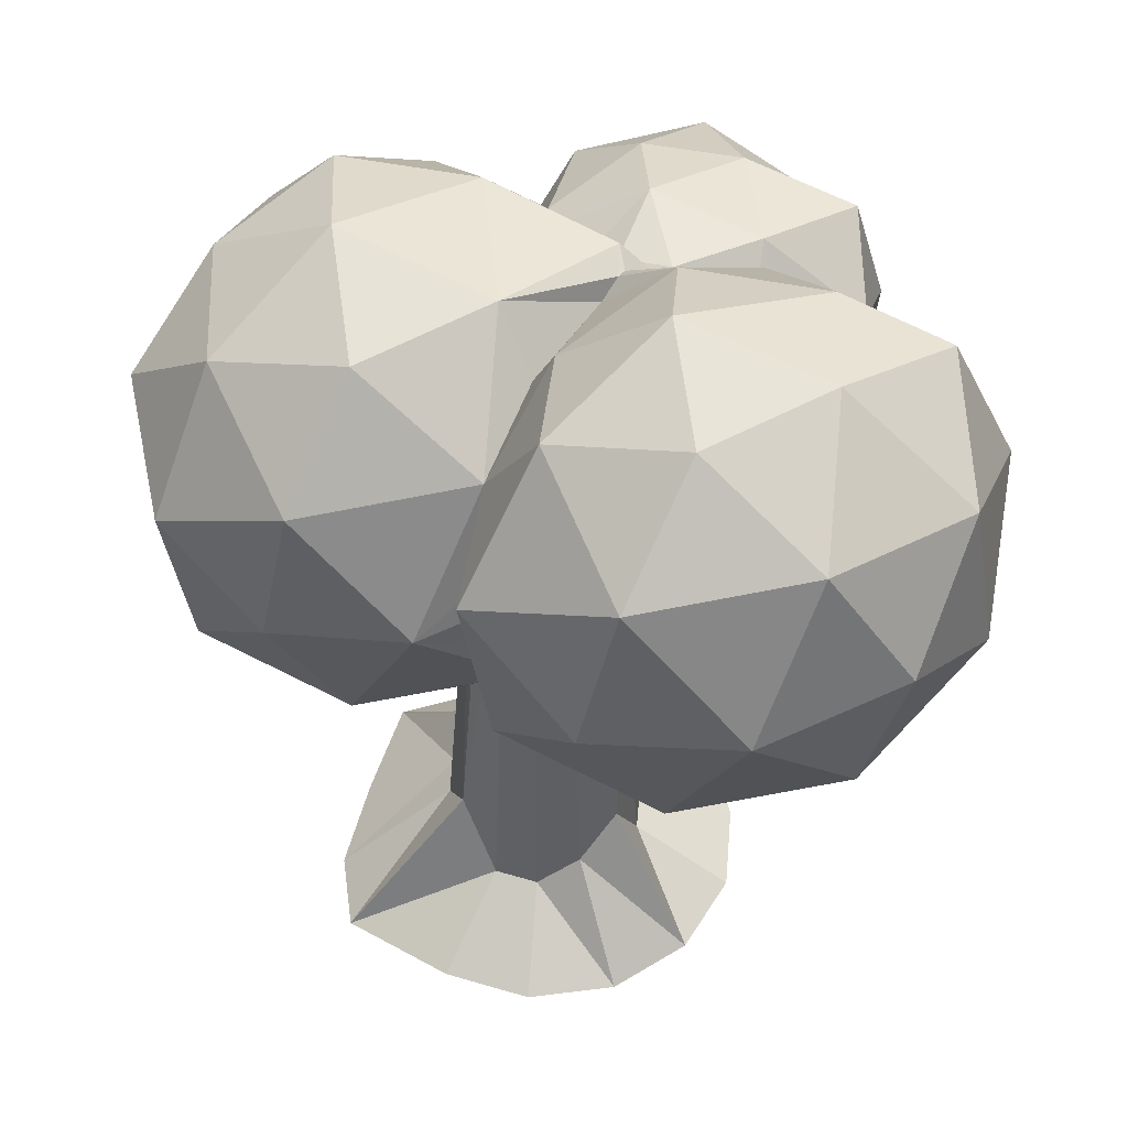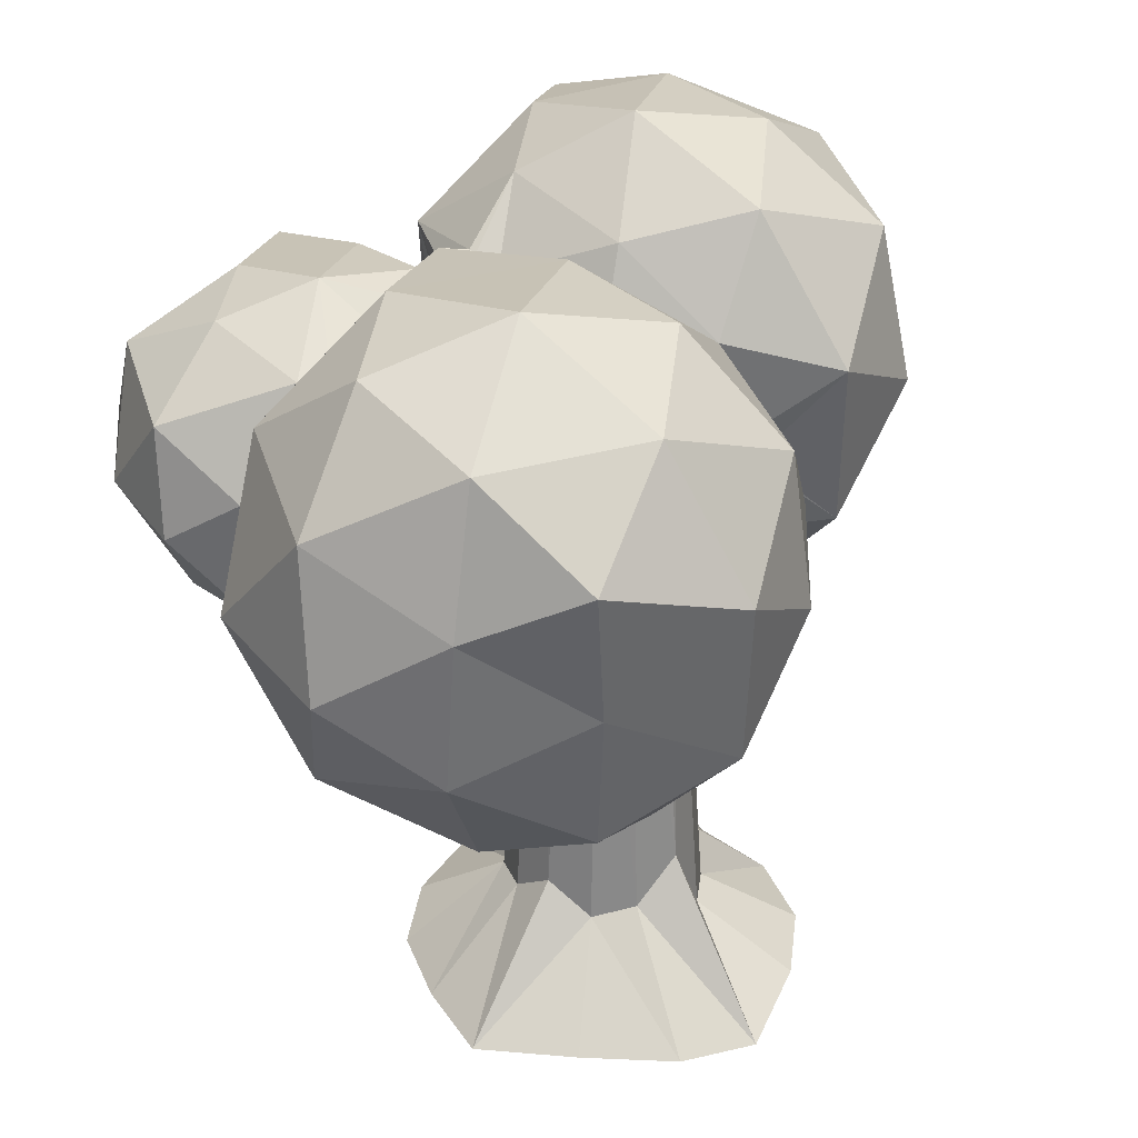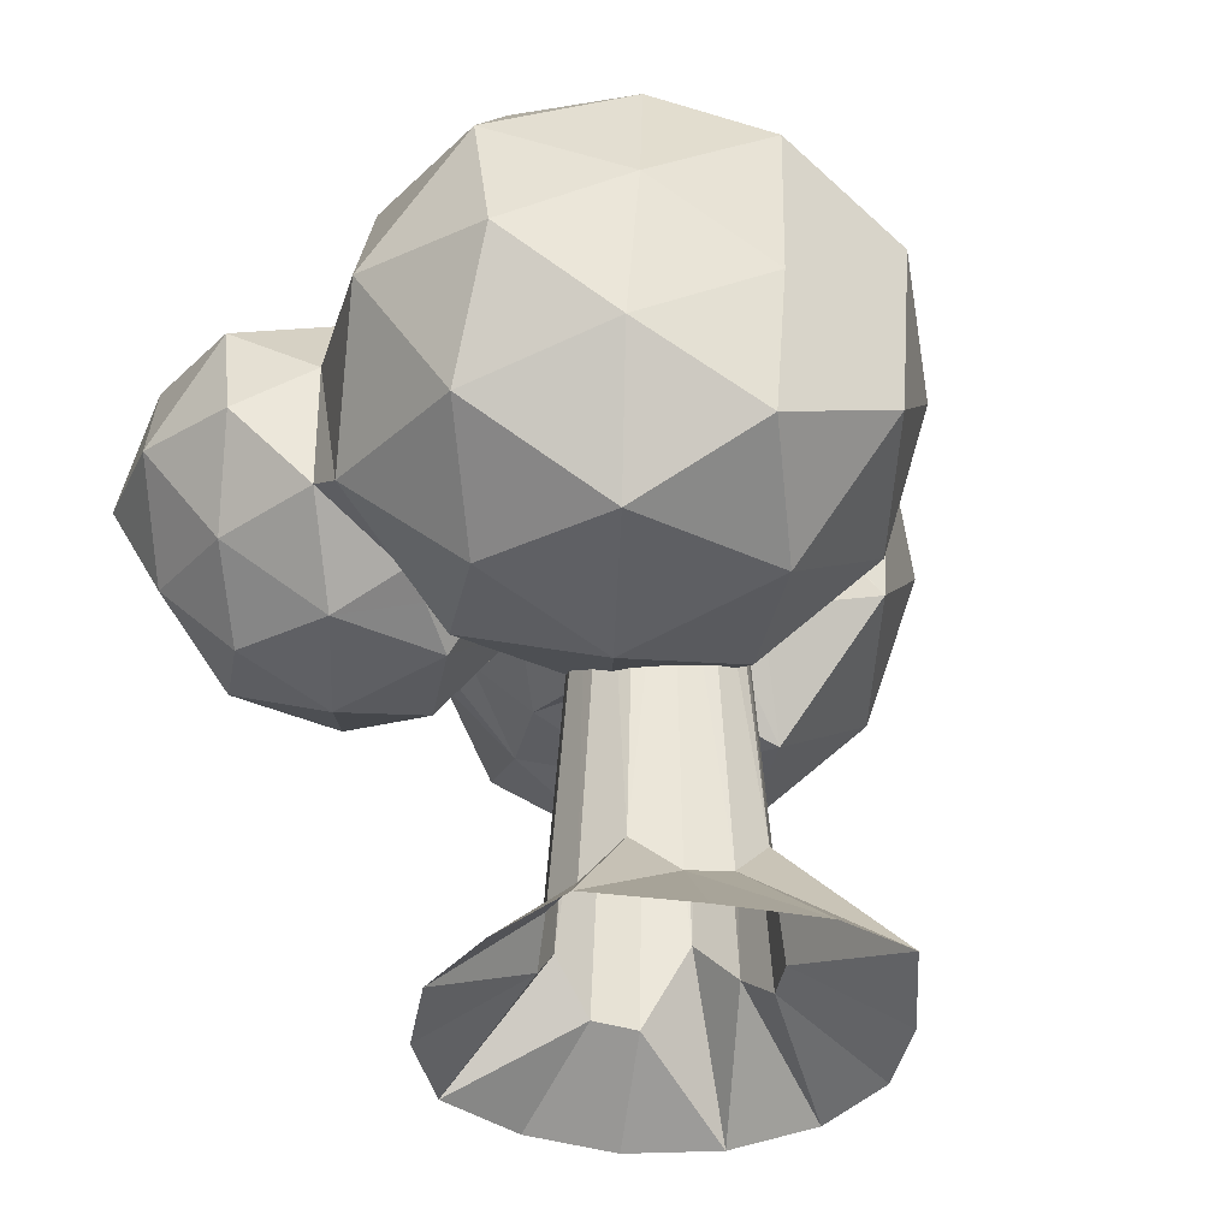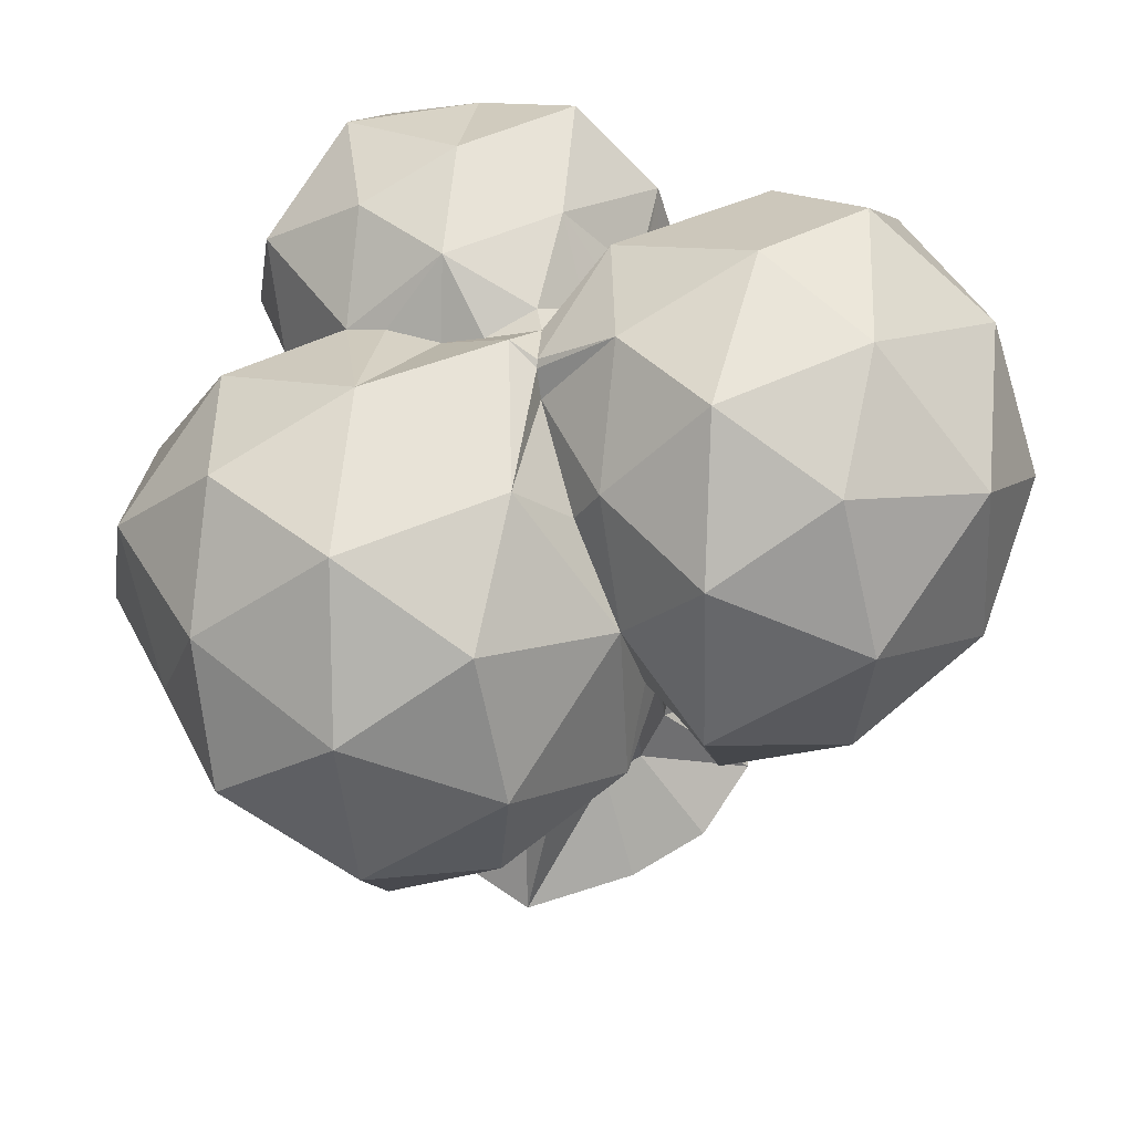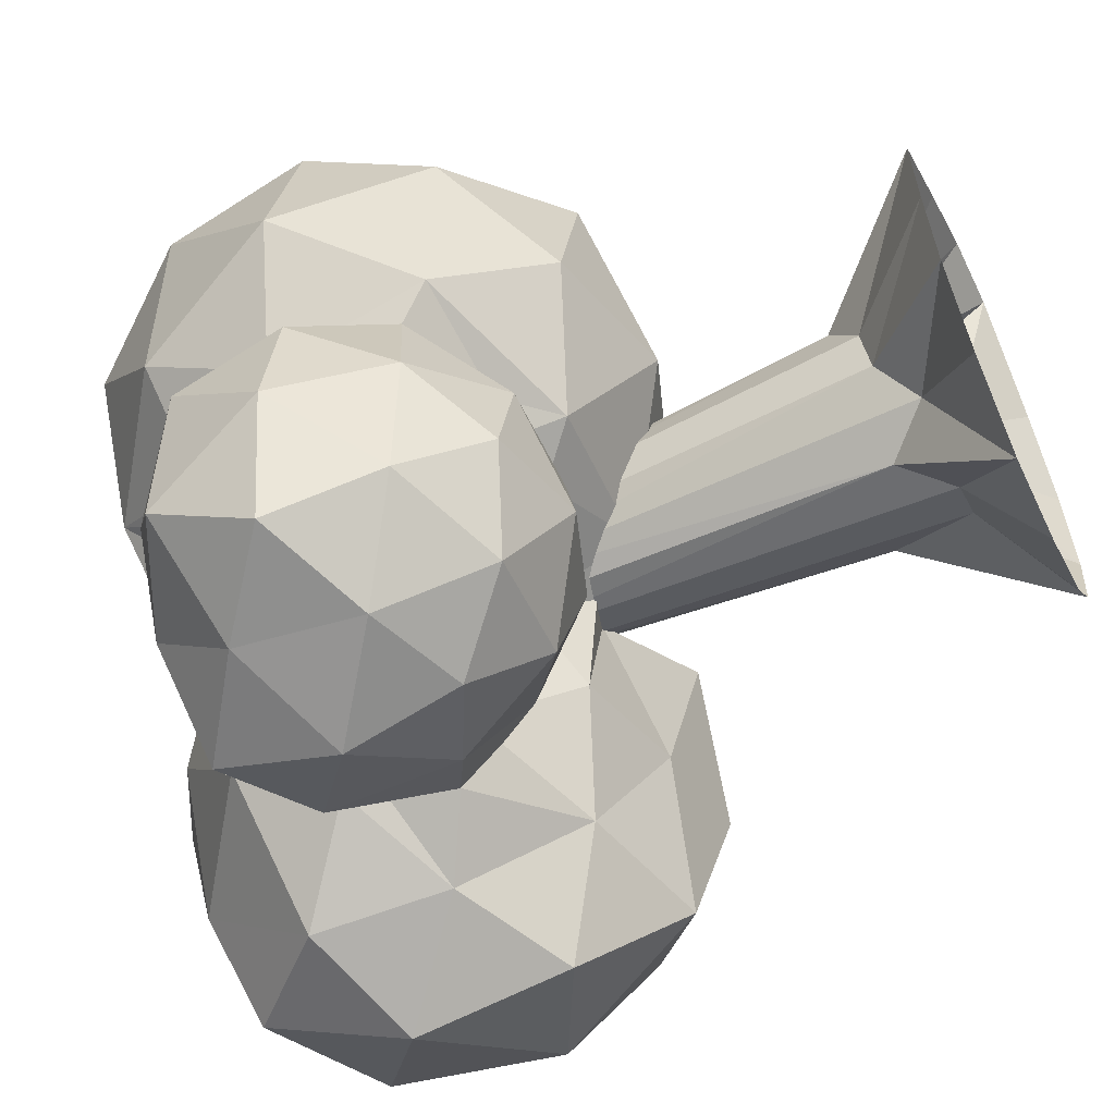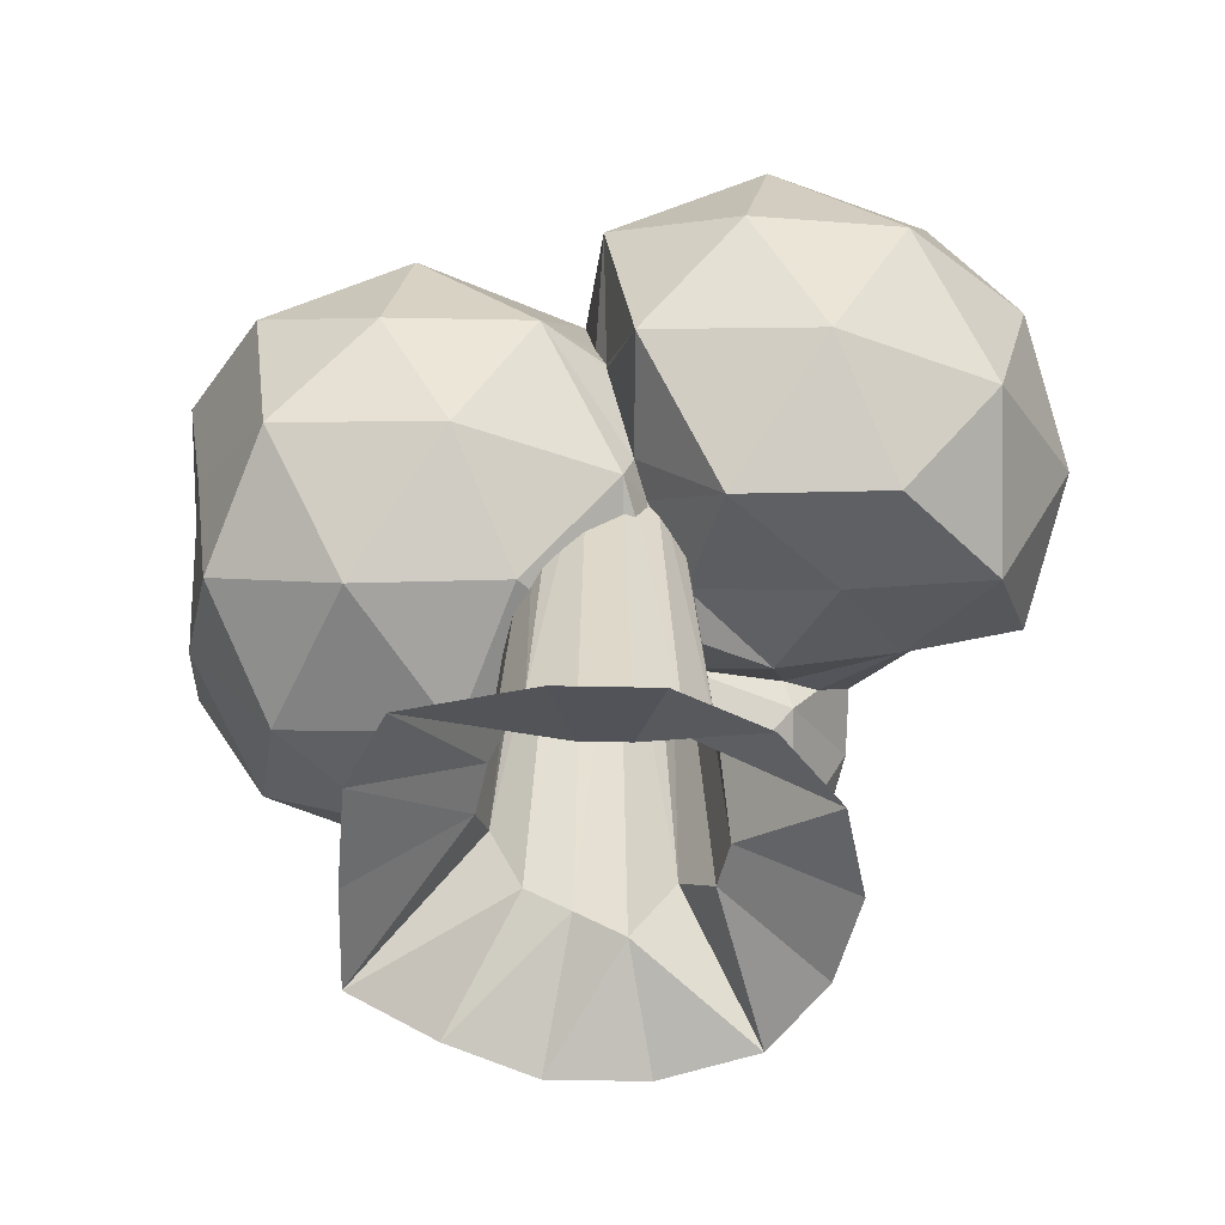
<metadata>
{"format":"obj","ext":"obj","renderer":"f3d","projection":"perspective","resolution":1024,"background":"white","views":[{"elev":51.2,"azim":-110.7,"up":"+Z"},{"elev":31.2,"azim":148.6,"up":"+Z"},{"elev":-37.6,"azim":131.9,"up":"+Z"},{"elev":74.1,"azim":-159.1,"up":"+Z"},{"elev":-59.2,"azim":114.9,"up":"+Y"},{"elev":-54.9,"azim":-129.8,"up":"+Z"}]}
</metadata>
<code>
o b_Cylinder.001
v 0.5608 -1.696 3.558
v 0.3081 -1.364 3.147
v 0.7986 -1.019 3.363
v 0.5082 -1.966 3.638
v -0.2094 -2.023 3.351
v -0.5124 -1.186 2.953
v 0.5047 -2.261 3.909
v 0.03729 -2.536 4.172
v 0.4454 -0.6434 3.023
v 0.1763 -0.5138 3.105
v -1.147 -1.976 3.087
v 0.709 -2.125 4.394
v 0.7208 -2.184 4.595
v -0.6828 -2.712 3.716
v -0.6668 -0.09666 2.781
v -1.325 -0.9396 2.873
v 0.7792 -2.054 4.57
v 0.1351 -2.614 5.088
v -0.6682 -2.849 4.78
v 0.2882 -0.404 2.913
v 0.6226 -0.3944 2.682
v -0.1667 0.1953 3.486
v -0.04007 -0.01429 3.367
v -1.953 -1.283 3.673
v -1.576 -2.325 4.168
v 0.7928 -1.952 4.643
v 0.8713 -1.712 4.82
v 0.9807 -1.484 4.951
v 0.9404 -1.828 5.266
v 1.751 -0.6914 2.629
v 1.455 -0.866 2.91
v -0.7987 0.7164 3.673
v -0.153 0.2725 3.246
v -1.657 -0.1213 3.483
v 1.07 -0.8895 5.453
v 1.14 -1.143 5.261
v -0.5102 -2.424 5.753
v 0.01128 -1.851 5.925
v -1.474 -2.156 5.366
v 1.387 0.3109 2.152
v 1.828 -0.8322 2.902
v -0.2595 0.4955 4.143
v -0.2637 0.4999 4.18
v -0.2798 1.055 4.103
v -2.085 -0.4699 4.564
v -2.054 -1.533 4.712
v 1.273 -0.931 5.498
v 0.6292 -1.059 5.839
v 0.4515 0.6029 2.476
v 2.371 0.09759 2.385
v 2.88 -0.5389 3.046
v 2.797 -0.8296 3.232
v 2.086 -0.757 2.97
v -1.549 0.4437 4.39
v 0.1326 1.39 3.064
v -0.1979 0.5374 4.407
v 1.473 -1.004 5.148
v 1.069 -0.8882 5.453
v -0.8364 -1.485 6.08
v -0.08526 -0.7196 6.227
v -1.789 -1.009 5.611
v 1.085 1.414 2.388
v 2.213 1.117 2.334
v 2.843 -0.7909 4.118
v -0.6973 0.8856 4.87
v 0.2633 1.89 3.932
v 0.01484 0.4513 5.074
v -1.492 0.1524 5.421
v 1.053 -0.8365 5.438
v 0.3894 -0.1582 5.622
v 3.086 0.6125 2.923
v 3.408 0.08342 3.928
v 0.9586 2.195 3.246
v 0.2792 1.662 4.937
v 1.734 -0.9195 5.026
v 0.9713 -0.6922 5.335
v -0.9875 -0.5077 6.055
v -0.4166 0.2436 5.821
v 1.843 1.951 2.795
v 2.656 1.545 3.228
v 2.958 -0.2417 4.97
v 2.366 -0.8487 4.85
v 1.012 2.342 4.404
v 0.7201 1.051 5.648
v 2.11 -0.9046 4.944
v 2.006 -0.2654 5.645
v 0.878 0.03159 5.699
v 0.5131 -0.05767 5.31
v 3.308 1.088 3.791
v 3.226 0.8578 4.779
v 1.891 2.088 3.777
v 1.323 1.807 5.38
v 2.64 1.643 4.313
v 2.639 0.5455 5.557
v 2.003 2.193 4.718
v 1.703 0.8375 5.881
v 2.405 1.462 5.276
v 2.382 -1.925 2.773
v 2.891 -1.56 3.154
v 2.687 -2.353 3.283
v 1.942 -2.485 2.945
v 2.27 -1.202 2.736
v 3.235 -1.953 3.858
v 1.684 -1.774 2.607
v 2.145 -2.86 3.659
v 2.864 -2.695 3.996
v 3.222 -1.186 3.777
v 1.142 -2.274 2.983
v 1.458 -2.777 3.412
v 1.469 -0.9914 2.774
v 2.94 -2.247 4.7
v 3.162 -1.349 4.527
v 1.02 -1.567 2.837
v 1.441 -2.98 4.168
v 2.221 -2.774 4.495
v 0.5903 -1.802 3.382
v 0.8411 -2.522 3.721
v 2.123 -2.184 5.087
v 2.572 -1.607 5.023
v 0.8777 -2.572 4.608
v 1.537 -2.77 4.967
v 1.32 -1.979 5.134
v 1.908 -1.4 5.253
v 1.228 -1.289 5.197
v -0.2177 -0.1119 0.8612
v 0.01674 -0.1119 4.105
v -0.1466 0.1997 0.6181
v 0.06464 0.09799 4.105
v 0.05267 0.4496 0.6181
v 0.1988 0.2663 4.105
v 0.3406 0.5882 1.231
v 0.3928 0.3597 4.105
v 0.6602 0.5882 0.9112
v 0.608 0.3597 4.105
v 0.9481 0.4496 0.8395
v 0.802 0.2663 4.105
v 1.147 0.1997 1.079
v 0.9362 0.09799 4.105
v 1.219 -0.1119 0.8686
v 0.9841 -0.1119 4.105
v 1.147 -0.4234 0.8358
v 0.9362 -0.3217 4.105
v 0.9481 -0.6733 0.6181
v 0.802 -0.49 4.105
v 0.6602 -0.812 0.932
v 0.608 -0.5834 4.105
v 0.3406 -0.812 0.6181
v 0.3928 -0.5834 4.105
v 0.05267 -0.6733 0.6181
v 0.1988 -0.49 4.105
v -0.1466 -0.4234 1.196
v 0.06464 -0.3217 4.105
v -0.9359 -0.1119 0.1754
v -0.7937 0.5113 0.1754
v -0.3951 1.011 0.1754
v 0.2716 1.538 0.1754
v 0.82 1.413 0.1754
v 1.396 1.011 0.1754
v 1.977 0.5511 0.1754
v 1.937 -0.1119 0.1754
v 1.794 -0.7351 0.1754
v 1.396 -1.235 0.1754
v 0.82 -1.574 0.1754
v 0.1808 -1.512 0.1754
v -0.3951 -1.235 0.1754
v -0.7937 -0.7351 0.1754
f 117 7 4
f 2 5 6
f 12 13 8
f 2 6 10
f 6 5 11
f 52 102 53
f 5 8 14
f 10 6 15
f 6 11 16
f 5 14 11
f 17 13 12
f 8 13 18
f 14 8 19
f 20 33 21
f 6 16 15
f 16 11 24
f 11 14 25
f 26 27 29
f 19 8 18
f 13 29 18
f 14 19 25
f 52 99 102
f 9 10 20
f 41 110 31
f 33 23 22
f 22 15 32
f 15 16 34
f 16 24 34
f 24 11 25
f 31 3 21
f 19 18 37
f 18 29 38
f 25 19 39
f 40 30 21
f 51 53 30
f 32 15 34
f 22 32 42
f 34 24 45
f 24 25 46
f 58 48 35
f 67 65 78
f 19 37 39
f 18 38 37
f 29 48 38
f 25 39 46
f 49 21 33
f 40 21 49
f 50 30 40
f 32 34 54
f 65 43 32
f 55 33 44
f 34 45 54
f 24 46 45
f 39 37 59
f 37 38 59
f 38 48 60
f 46 39 61
f 49 33 55
f 40 49 62
f 50 40 63
f 50 51 30
f 32 54 65
f 55 44 66
f 54 45 68
f 45 46 61
f 70 67 78
f 61 39 59
f 59 38 60
f 48 70 60
f 62 49 55
f 63 40 62
f 71 50 63
f 50 71 51
f 51 72 64
f 119 82 123
f 65 54 68
f 73 55 66
f 66 44 74
f 74 44 67
f 68 45 61
f 65 67 56
f 76 70 48
f 61 59 77
f 59 60 77
f 60 70 78
f 73 62 55
f 63 62 79
f 80 71 63
f 51 71 72
f 64 72 81
f 112 82 119
f 78 65 68
f 73 66 83
f 83 66 74
f 74 67 84
f 68 61 77
f 60 78 77
f 79 62 73
f 80 63 79
f 89 71 80
f 71 89 72
f 81 72 90
f 78 68 77
f 91 73 83
f 92 83 74
f 92 74 84
f 67 87 84
f 47 86 87
f 88 70 76
f 79 73 91
f 80 79 91
f 89 80 93
f 72 89 90
f 81 90 94
f 81 94 86
f 91 83 95
f 95 83 92
f 96 92 84
f 87 96 84
f 87 86 96
f 93 80 91
f 89 93 90
f 90 97 94
f 86 94 96
f 93 91 95
f 97 95 92
f 96 97 92
f 90 93 97
f 94 97 96
f 93 95 97
f 98 99 100
f 98 100 101
f 99 98 102
f 100 99 103
f 98 101 104
f 101 100 105
f 98 104 102
f 100 103 106
f 99 107 103
f 104 101 108
f 101 105 109
f 100 106 105
f 102 104 110
f 106 103 111
f 103 107 112
f 104 108 113
f 101 109 108
f 109 105 114
f 105 106 115
f 107 64 112
f 64 107 52
f 51 64 52
f 104 113 110
f 106 111 115
f 111 103 112
f 86 47 75
f 113 108 116
f 108 109 117
f 109 114 117
f 114 105 115
f 123 82 85
f 102 110 41
f 113 116 3
f 115 111 118
f 111 112 119
f 82 81 86
f 110 113 3
f 116 108 117
f 117 114 120
f 114 115 121
f 30 41 31
f 115 118 121
f 111 119 118
f 3 9 21
f 28 124 36
f 122 124 28
f 114 121 120
f 107 99 52
f 121 118 122
f 118 119 123
f 56 67 44
f 120 17 12
f 7 8 5
f 36 124 57
f 120 121 122
f 122 118 123
f 64 82 112
f 26 120 122
f 122 123 124
f 64 81 82
f 123 75 57
f 31 110 3
f 7 117 120
f 20 10 23
f 15 22 23
f 22 42 44
f 2 10 9
f 1 2 3
f 116 4 1
f 1 4 5
f 3 116 1
f 75 47 57
f 87 76 69
f 47 35 36
f 29 28 36
f 88 87 67
f 67 70 88
f 125 126 128
f 128 130 129
f 130 132 131
f 131 132 134
f 133 134 136
f 136 138 137
f 137 138 140
f 139 140 142
f 141 142 144
f 144 146 145
f 145 146 148
f 148 150 149
f 151 152 126
f 150 152 151
f 129 131 156
f 141 161 160
f 127 154 153
f 149 151 166
f 135 137 159
f 147 164 163
f 133 157 156
f 143 162 161
f 125 153 166
f 129 155 154
f 139 160 159
f 149 165 164
f 135 158 157
f 143 145 163
f 116 117 4
f 7 12 8
f 21 9 20
f 20 23 33
f 29 13 26
f 17 26 13
f 27 28 29
f 30 31 21
f 41 30 53
f 51 52 53
f 29 35 48
f 58 69 48
f 42 32 43
f 65 56 43
f 69 76 48
f 85 86 75
f 75 123 85
f 53 102 41
f 85 82 86
f 27 122 28
f 43 56 44
f 12 7 120
f 120 26 17
f 4 7 5
f 27 26 122
f 124 123 57
f 10 15 23
f 44 33 22
f 42 43 44
f 3 2 9
f 2 1 5
f 58 47 69
f 87 88 76
f 69 47 87
f 36 57 47
f 47 58 35
f 35 29 36
f 127 125 128
f 127 128 129
f 129 130 131
f 133 131 134
f 135 133 136
f 135 136 137
f 139 137 140
f 141 139 142
f 143 141 144
f 143 144 145
f 147 145 148
f 147 148 149
f 125 151 126
f 149 150 151
f 155 129 156
f 139 141 160
f 125 127 153
f 165 149 166
f 158 135 159
f 145 147 163
f 131 133 156
f 141 143 161
f 151 125 166
f 127 129 154
f 137 139 159
f 147 149 164
f 133 135 157
f 162 143 163

</code>
